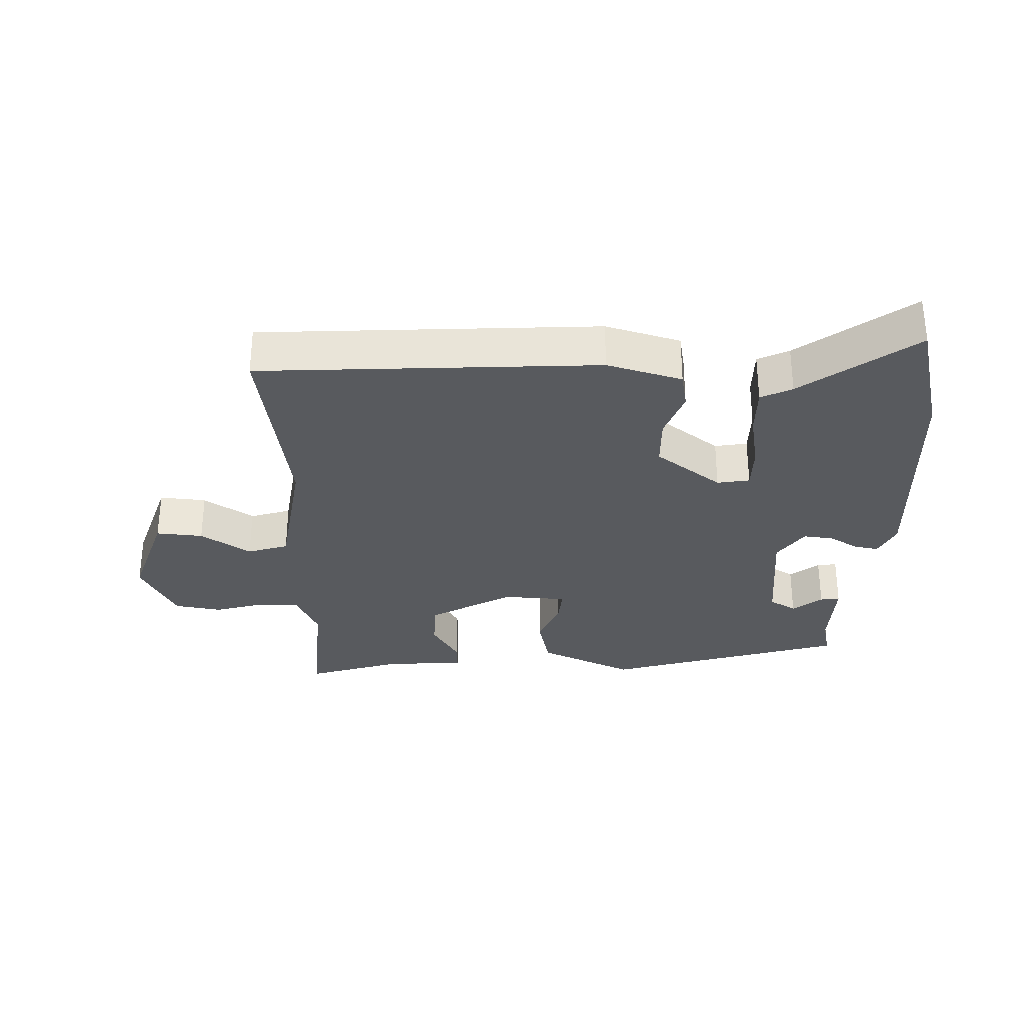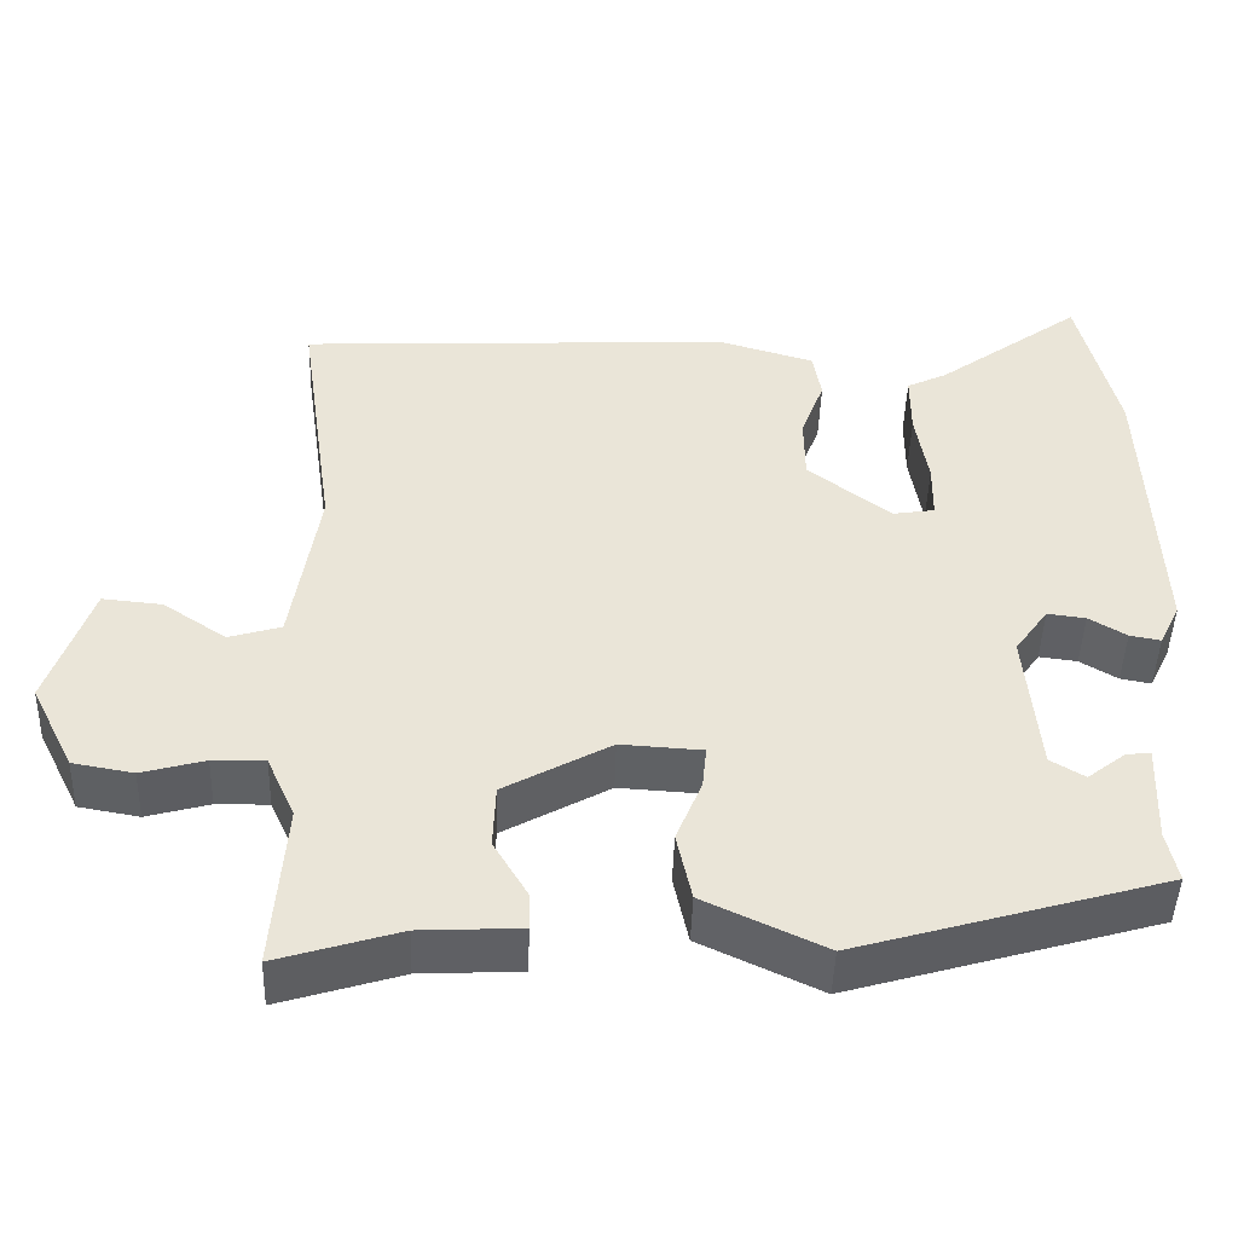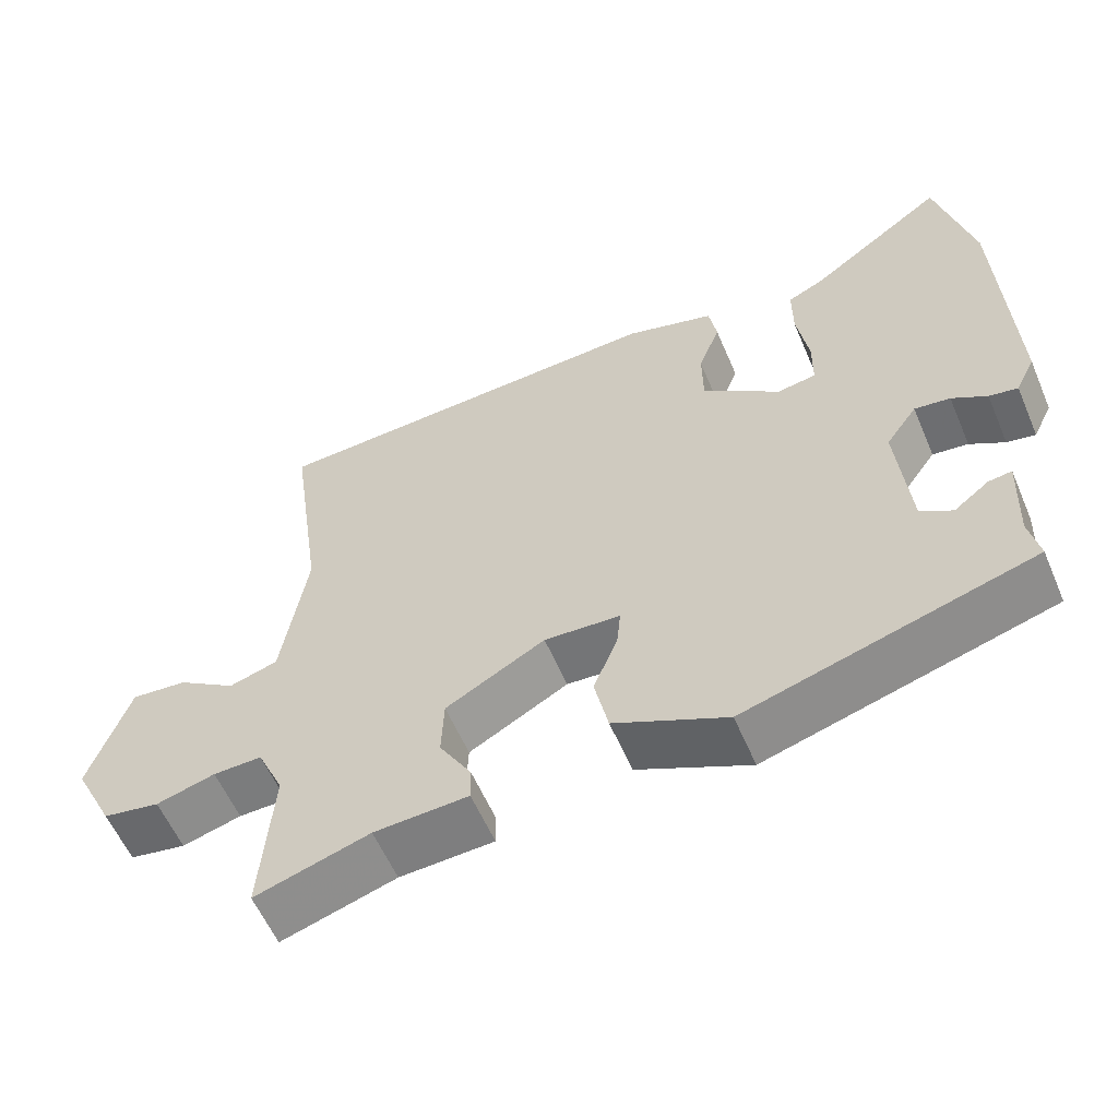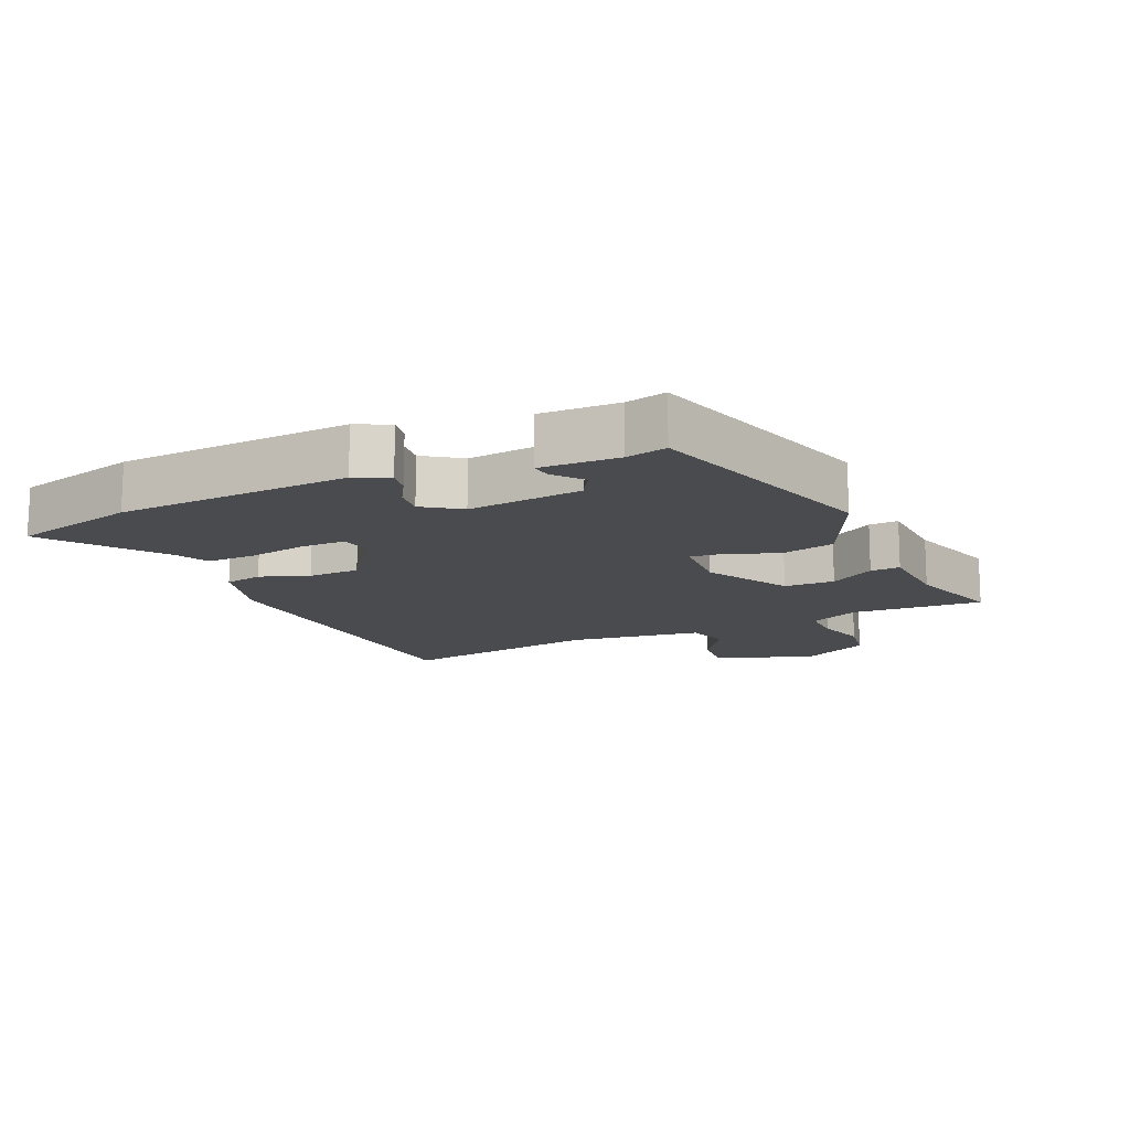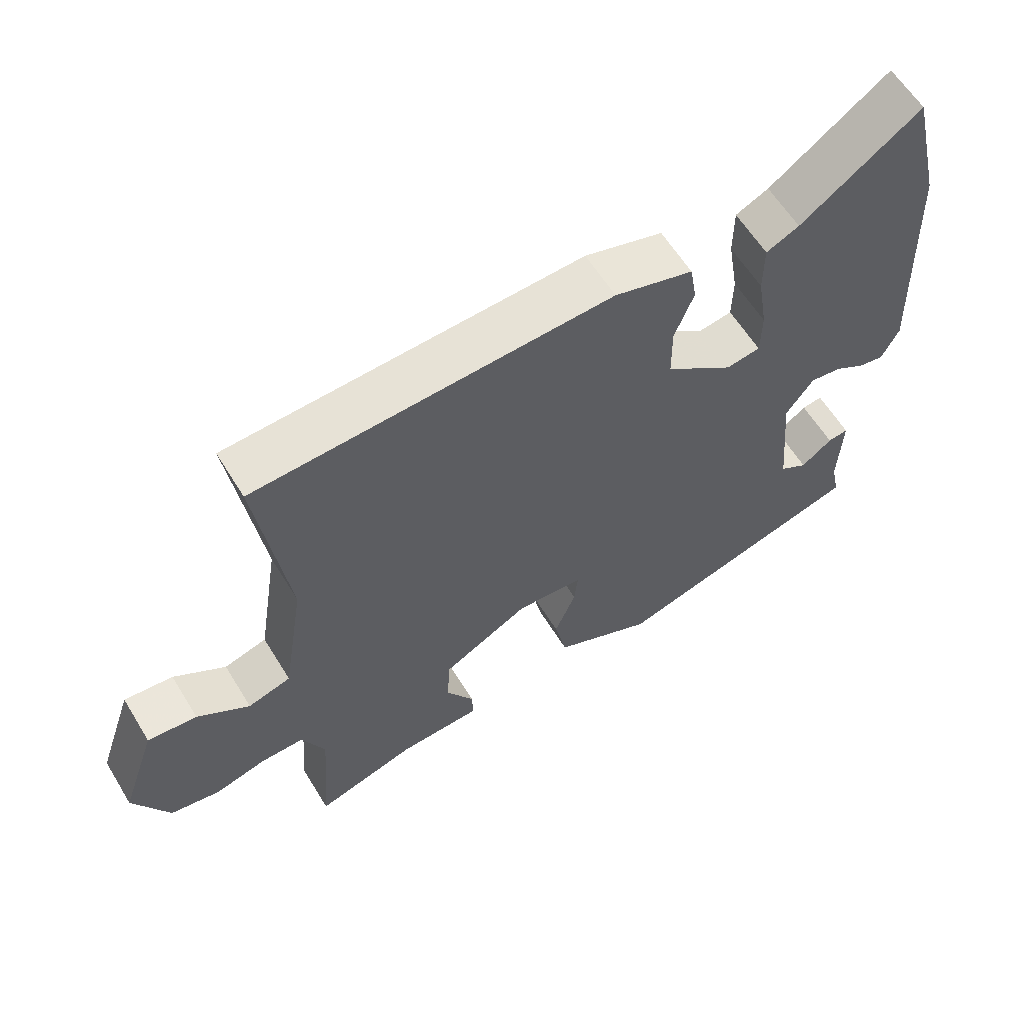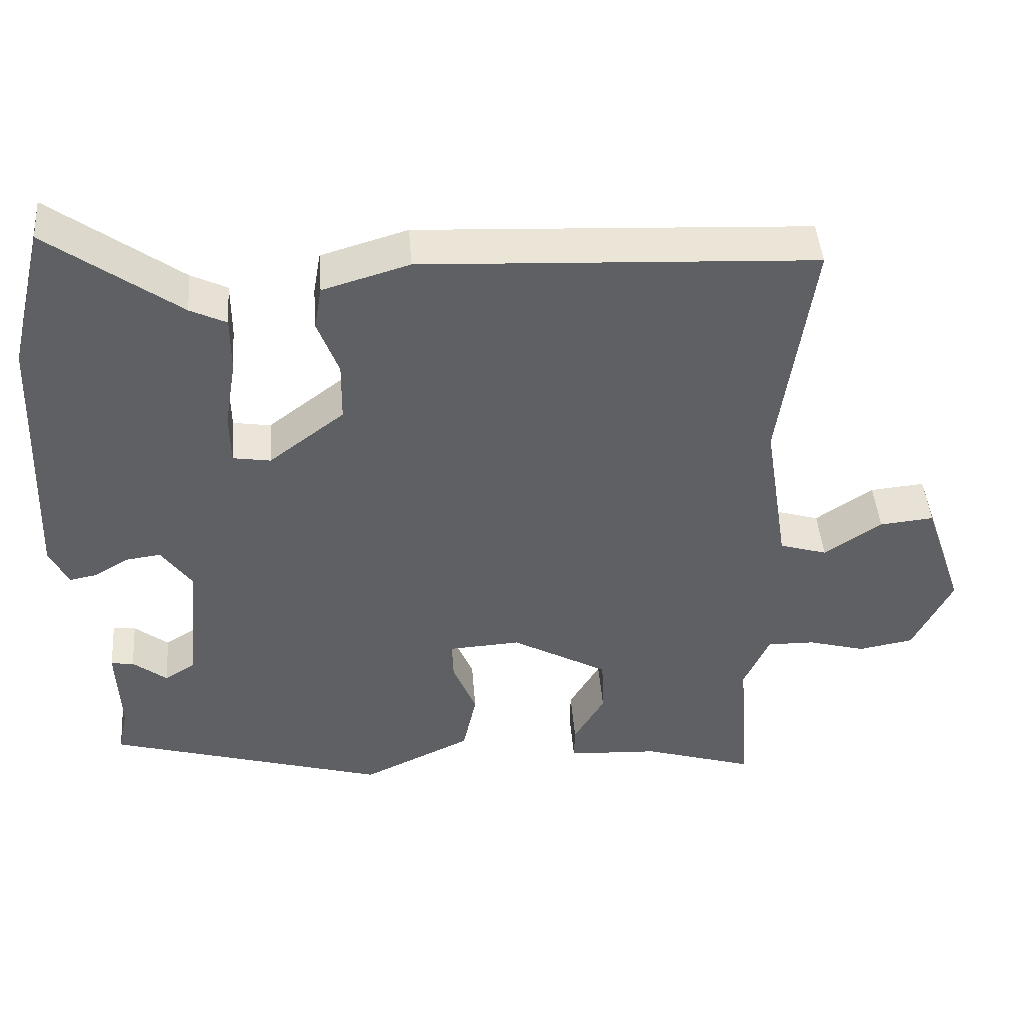
<metadata>
{"format":"obj","ext":"obj","renderer":"f3d","projection":"perspective","resolution":1024,"background":"white","views":[{"elev":-31.0,"azim":-1.1,"up":"+Y"},{"elev":-46.1,"azim":-1.8,"up":"+Z"},{"elev":-58.2,"azim":23.1,"up":"+Z"},{"elev":-14.2,"azim":114.9,"up":"+Y"},{"elev":60.5,"azim":-31.4,"up":"+Z"},{"elev":44.6,"azim":175.6,"up":"+Z"}]}
</metadata>
<code>
v 0.479 0.07 0.587
v 0.525 0.07 0.396
v 0.539 0.07 0.04
v 0.514 0.07 -0.011
v 0.477 0.07 -0.004
v 0.432 0.07 0.023
v 0.386 0.07 0.029
v 0.346 0.07 -0.027
v 0.362 0.07 -0.202
v 0.403 0.07 -0.227
v 0.448 0.07 -0.192
v 0.478 0.07 -0.188
v 0.473 0.07 -0.308
v 0.486 0.07 -0.37
v 0.116 0.07 -0.477
v -0.029 0.07 -0.409
v -0.047 0.07 -0.326
v -0.016 0.07 -0.25
v -0.011 0.07 -0.199
v -0.109 0.07 -0.193
v -0.237 0.07 -0.264
v -0.24 0.07 -0.341
v -0.199 0.07 -0.41
v -0.198 0.07 -0.455
v -0.319 0.07 -0.461
v -0.466 0.07 -0.506
v -0.451 0.07 -0.304
v -0.485 0.07 -0.229
v -0.548 0.07 -0.23
v -0.624 0.07 -0.251
v -0.697 0.07 -0.238
v -0.749 0.07 -0.134
v -0.697 0.07 0.018
v -0.625 0.07 0.011
v -0.549 0.07 -0.04
v -0.486 0.07 -0.021
v -0.454 0.07 0.183
v -0.498 0.07 0.492
v 0.023 0.07 0.517
v 0.138 0.07 0.483
v 0.148 0.07 0.425
v 0.12 0.07 0.351
v 0.121 0.07 0.272
v 0.221 0.07 0.196
v 0.271 0.07 0.204
v 0.272 0.07 0.272
v 0.257 0.07 0.363
v 0.257 0.07 0.438
v 0.305 0.07 0.461
v 0.479 0 0.587
v 0.525 0 0.396
v 0.539 0 0.04
v 0.514 0 -0.011
v 0.477 0 -0.004
v 0.432 0 0.023
v 0.386 0 0.029
v 0.346 0 -0.027
v 0.362 0 -0.202
v 0.403 0 -0.227
v 0.448 0 -0.192
v 0.478 0 -0.188
v 0.473 0 -0.308
v 0.486 0 -0.37
v 0.116 0 -0.477
v -0.029 0 -0.409
v -0.047 0 -0.326
v -0.016 0 -0.25
v -0.011 0 -0.199
v -0.109 0 -0.193
v -0.237 0 -0.264
v -0.24 0 -0.341
v -0.199 0 -0.41
v -0.198 0 -0.455
v -0.319 0 -0.461
v -0.466 0 -0.506
v -0.451 0 -0.304
v -0.485 0 -0.229
v -0.548 0 -0.23
v -0.624 0 -0.251
v -0.697 0 -0.238
v -0.749 0 -0.134
v -0.697 0 0.018
v -0.625 0 0.011
v -0.549 0 -0.04
v -0.486 0 -0.021
v -0.454 0 0.183
v -0.498 0 0.492
v 0.023 0 0.517
v 0.138 0 0.483
v 0.148 0 0.425
v 0.12 0 0.351
v 0.121 0 0.272
v 0.221 0 0.196
v 0.271 0 0.204
v 0.272 0 0.272
v 0.257 0 0.363
v 0.257 0 0.438
v 0.305 0 0.461
f 46 47 48 49
f 45 46 49 1
f 39 40 41 42
f 37 38 39 42
f 36 37 42 43
f 32 33 34 35
f 32 35 36
f 29 30 31 32
f 28 29 32 36
f 27 28 36 43
f 25 26 27
f 22 23 24 25
f 21 22 25 27
f 20 21 27 43
f 15 16 17 18
f 13 14 15 18
f 13 18 19
f 10 11 12 13
f 9 10 13 19
f 8 9 19 20
f 3 4 5 6
f 3 6 7
f 45 1 2 3
f 44 45 3 7
f 20 43 44
f 7 8 20 44
f 98 97 96 95
f 50 98 95 94
f 91 90 89 88
f 91 88 87 86
f 92 91 86 85
f 84 83 82 81
f 85 84 81
f 81 80 79 78
f 85 81 78 77
f 92 85 77 76
f 76 75 74
f 74 73 72 71
f 76 74 71 70
f 92 76 70 69
f 67 66 65 64
f 67 64 63 62
f 68 67 62
f 62 61 60 59
f 68 62 59 58
f 69 68 58 57
f 55 54 53 52
f 56 55 52
f 52 51 50 94
f 56 52 94 93
f 93 92 69
f 93 69 57 56
f 1 50 51 2
f 2 51 52 3
f 3 52 53 4
f 4 53 54 5
f 5 54 55 6
f 6 55 56 7
f 7 56 57 8
f 8 57 58 9
f 9 58 59 10
f 10 59 60 11
f 11 60 61 12
f 12 61 62 13
f 13 62 63 14
f 14 63 64 15
f 15 64 65 16
f 16 65 66 17
f 17 66 67 18
f 18 67 68 19
f 19 68 69 20
f 20 69 70 21
f 21 70 71 22
f 22 71 72 23
f 23 72 73 24
f 24 73 74 25
f 25 74 75 26
f 26 75 76 27
f 27 76 77 28
f 28 77 78 29
f 29 78 79 30
f 30 79 80 31
f 31 80 81 32
f 32 81 82 33
f 33 82 83 34
f 34 83 84 35
f 35 84 85 36
f 36 85 86 37
f 37 86 87 38
f 38 87 88 39
f 39 88 89 40
f 40 89 90 41
f 41 90 91 42
f 42 91 92 43
f 43 92 93 44
f 44 93 94 45
f 45 94 95 46
f 46 95 96 47
f 47 96 97 48
f 48 97 98 49
f 49 98 50 1

</code>
